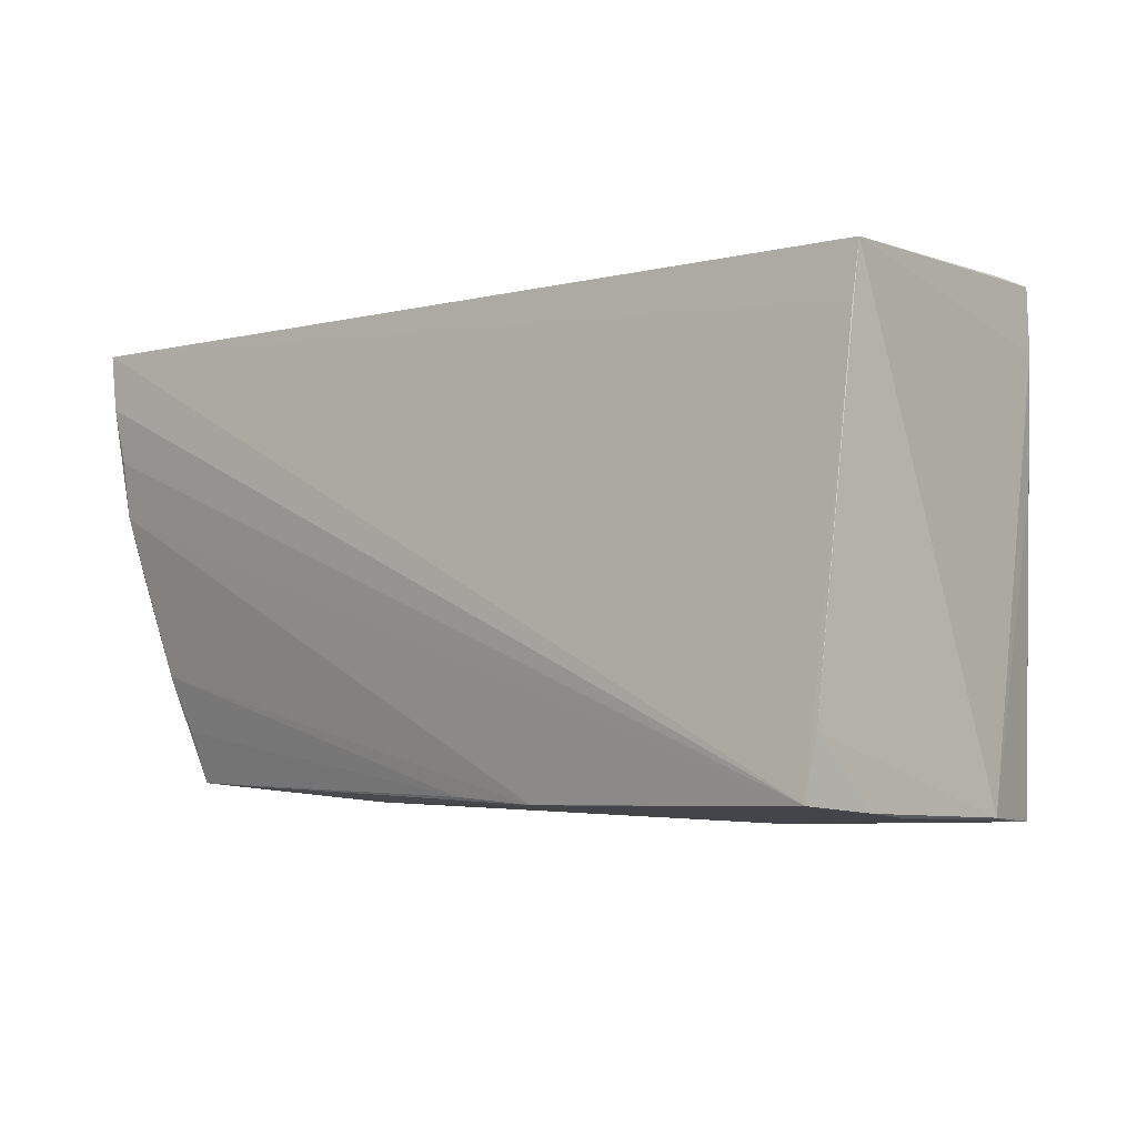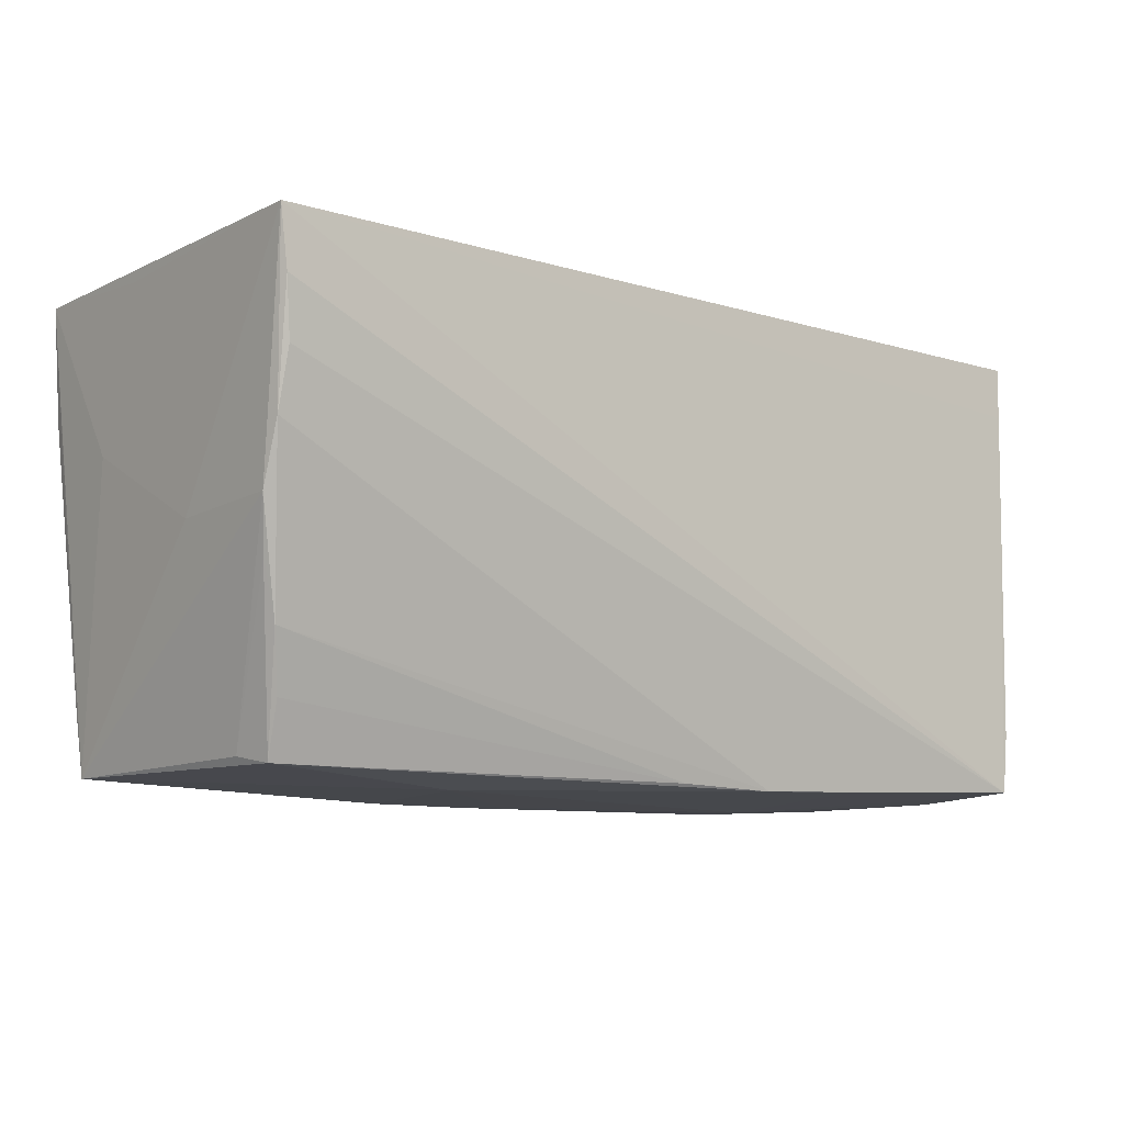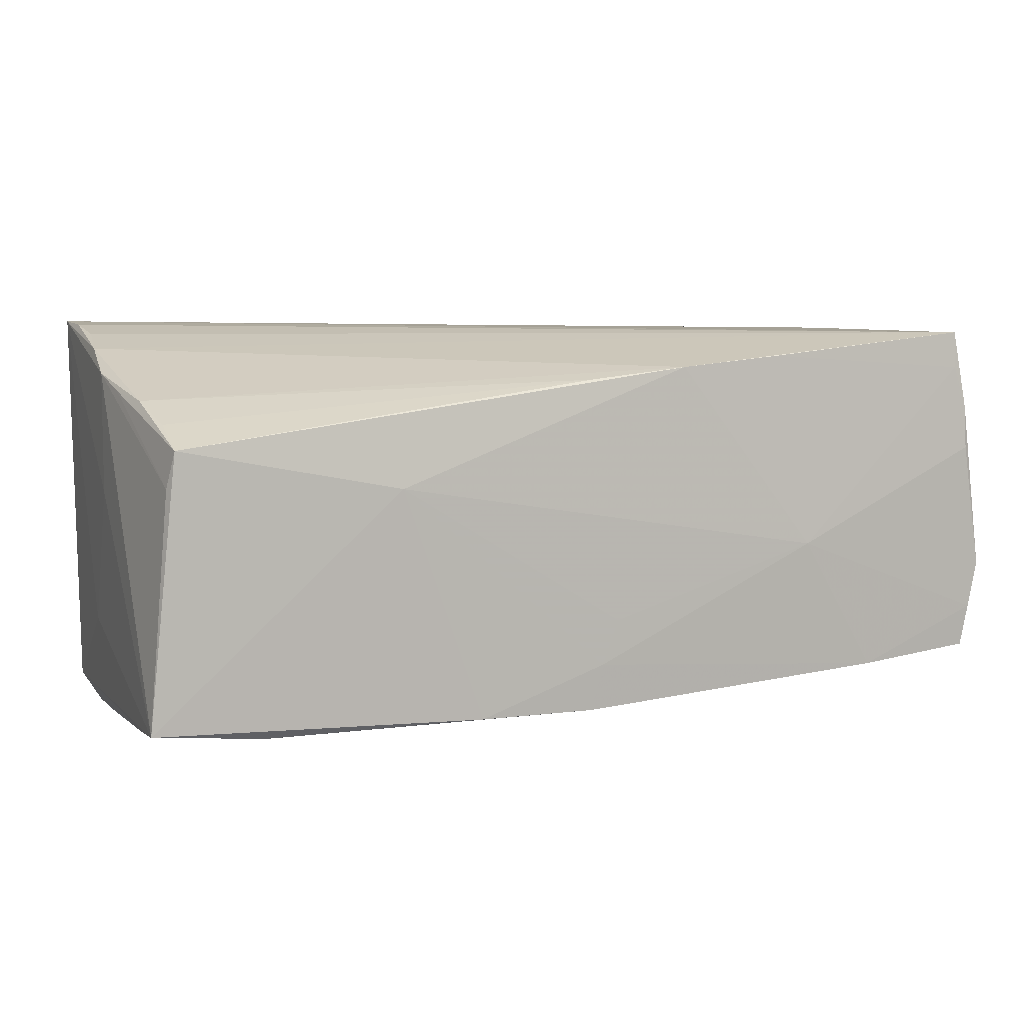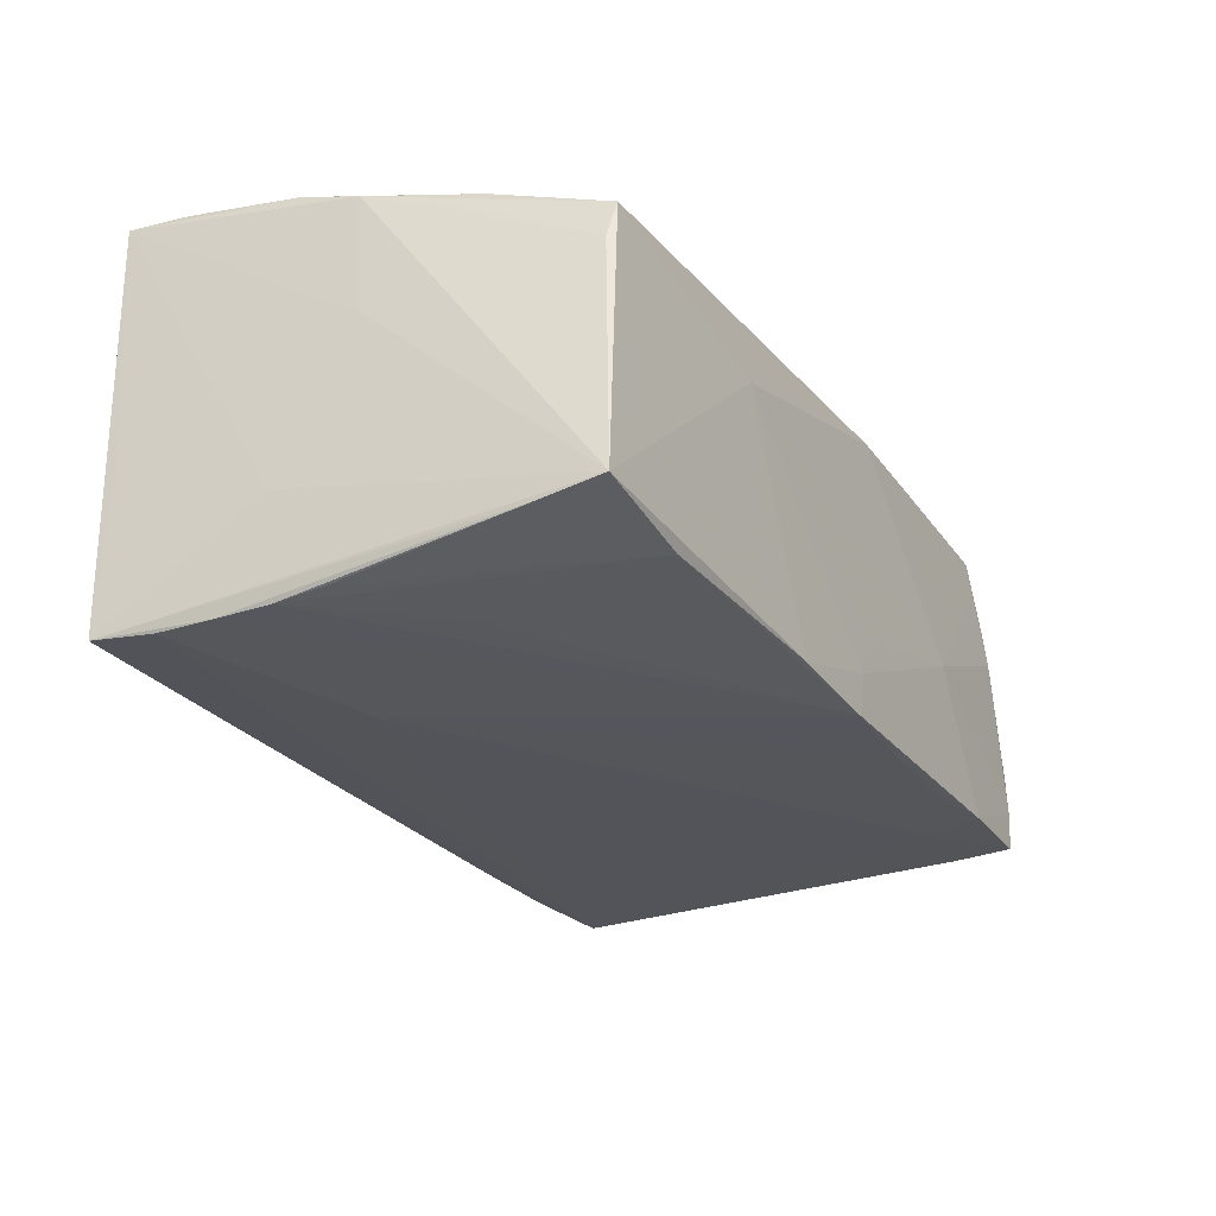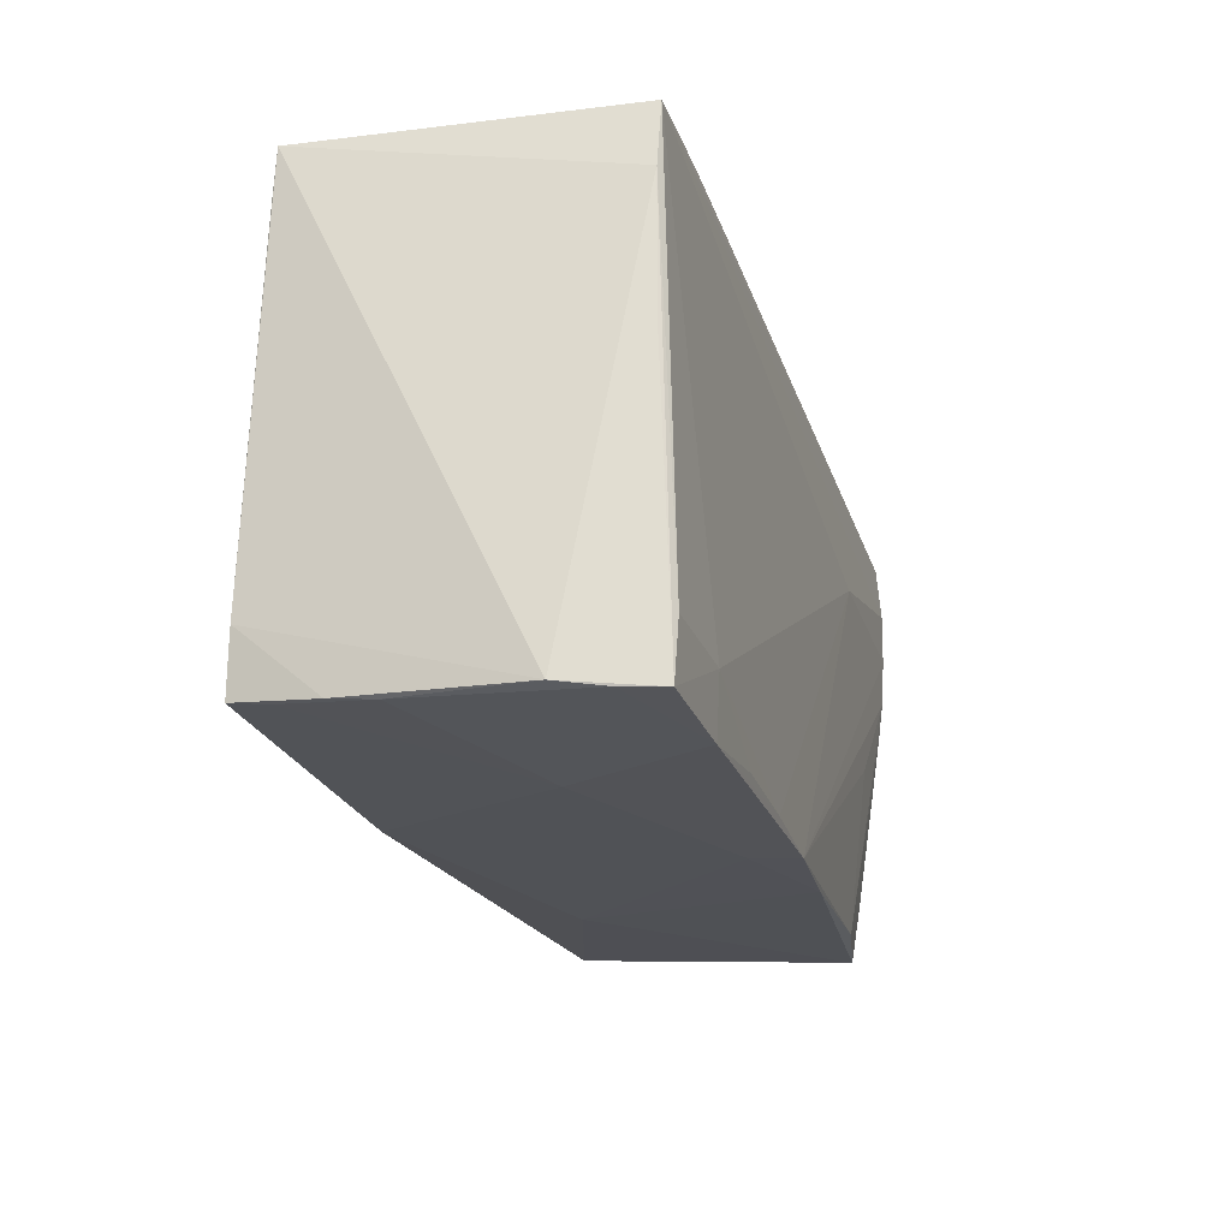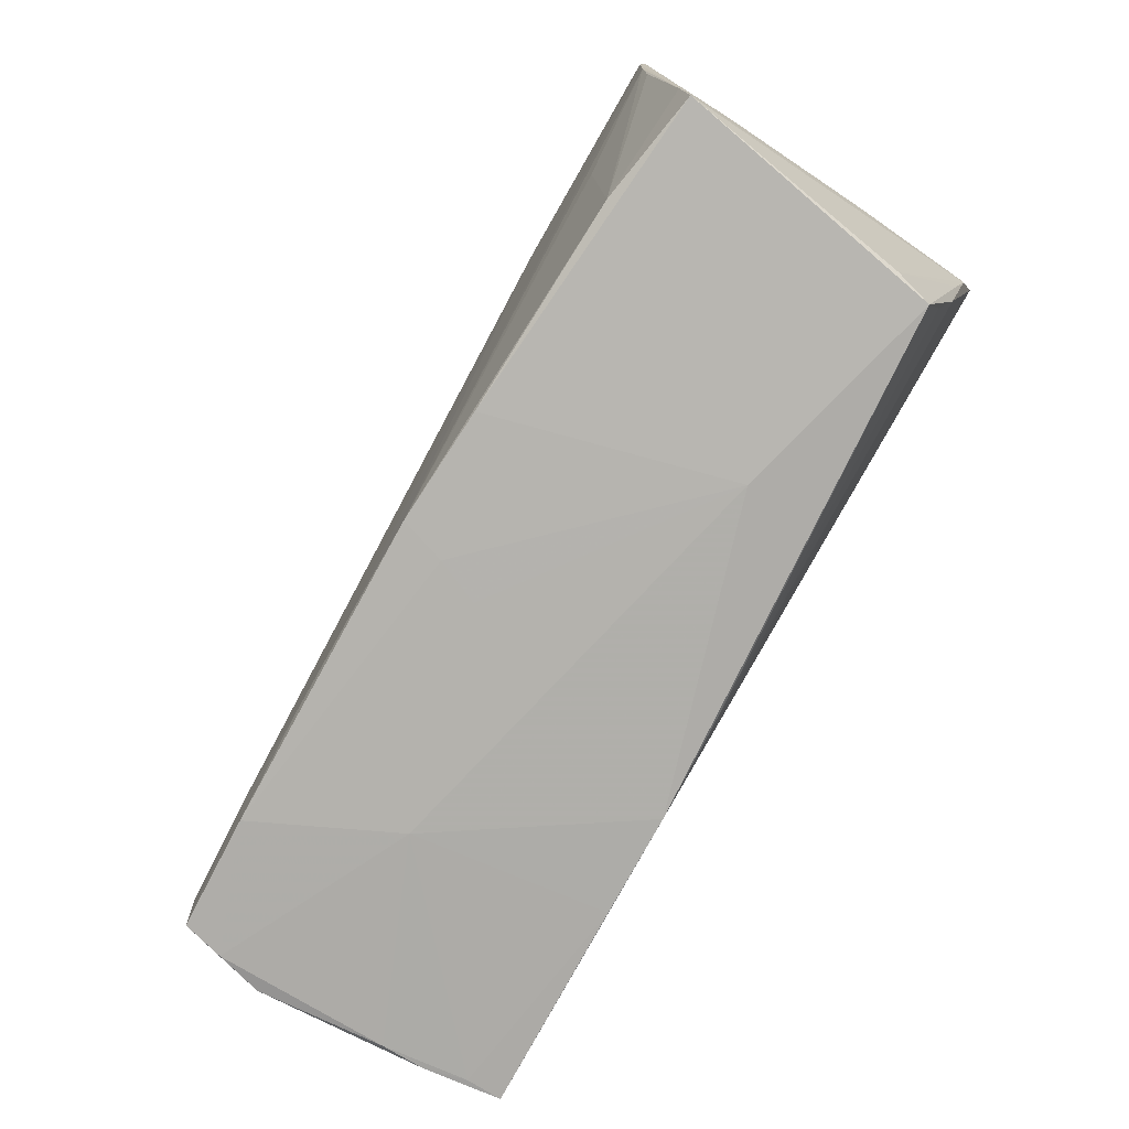
<metadata>
{"format":"obj","ext":"obj","renderer":"f3d","projection":"perspective","resolution":1024,"background":"white","views":[{"elev":-5.4,"azim":40.3,"up":"+Y"},{"elev":-7.2,"azim":-38.8,"up":"+Y"},{"elev":9.6,"azim":-18.2,"up":"+Z"},{"elev":-29.4,"azim":-63.4,"up":"+Z"},{"elev":-23.1,"azim":101.3,"up":"+Y"},{"elev":-78.8,"azim":-123.7,"up":"+Y"}]}
</metadata>
<code>
v -0.02731 0.01271 -0.0232
v -0.03887 -0.02656 -0.02066
v -0.05328 0.007683 -0.0245
v 0.03988 0.02975 -0.01594
v 0.01303 -0.02757 0.0216
v 0.05388 -0.02879 -0.004781
v -0.05239 -0.02636 -0.01938
v 0.05205 0.02926 -0.0108
v -0.0486 -0.02539 0.01365
v 0.0006531 -0.02913 -0.01991
v -0.05326 0.01486 0.02411
v 0.02507 0.02905 0.004915
v -0.05365 0.0007908 0.02023
v 0.05155 -0.02934 -0.01533
v 0.02607 0.02965 -0.01711
v -0.0538 0.0138 -0.02482
v -0.05497 0.02859 0.02491
v -0.05366 0.007962 0.02276
v 0.05299 0.02874 -0.01497
v 0.05346 0.0213 -0.01455
v -0.05068 -0.01198 0.01802
v 0.004035 -0.02912 -0.00892
v 0.05117 -0.02244 -0.01575
v 0.001227 -0.02679 0.02035
v -0.05263 -0.01938 -0.02052
v 0.05253 -0.02931 -0.01036
v -0.05415 0.02164 0.02491
v -0.03996 -0.005794 -0.02299
v 0.05308 0.005984 -0.0144
v -0.05403 0.02779 -0.01794
v -0.02756 0.02912 -0.02114
v -0.05486 0.02648 -0.005415
v 0.01287 -0.02849 -0.01906
v -0.04166 0.02839 -0.02251
v 0.0253 -0.02755 0.02263
v 0.02912 -0.02966 -0.0007452
v 0.02518 -0.02827 -0.01811
v -0.049 -0.01894 0.0159
v 0.05173 -0.02861 0.01029
v 0.03799 -0.02975 -0.01679
v 0.05029 -0.02731 0.02491
v -0.0131 -0.02872 -0.02
v -0.05392 -0.0003197 0.005471
v 0.0517 -0.02813 0.01537
v -0.0525 -0.005347 0.01864
v -0.02819 0.02975 -0.000787
v 0.05497 0.02718 0.02163
v -0.0129 0.02932 -0.0198
v 0.05143 -0.0203 0.02447
v 0.04133 0.02797 0.01558
v -0.05408 0.02016 -0.02491
v -0.04958 -0.02462 0.009148
v 0.002071 -0.02922 -0.0143
v 0.05026 -0.02776 0.02051
v 0.03864 -0.02279 -0.01725
v -0.02241 -0.02765 0.008335
v 0.05442 0.02084 0.0221
v -0.05483 0.02723 -0.02432
v -0.05289 0.002125 -0.02379
v -0.05433 0.008486 -0.01251
f 47 17 57
f 17 41 57
f 58 7 60
f 56 42 53
f 7 42 56
f 58 17 30
f 50 17 47
f 47 57 49
f 49 6 47
f 49 57 41
f 32 17 58
f 58 60 32
f 32 60 17
f 17 60 43
f 43 60 7
f 40 36 53
f 34 31 58
f 58 30 34
f 4 19 58
f 44 49 41
f 6 49 44
f 22 56 53
f 53 36 22
f 22 36 56
f 56 36 5
f 2 42 7
f 58 19 51
f 19 1 51
f 53 42 10
f 10 40 53
f 42 2 10
f 36 40 26
f 55 1 19
f 27 41 17
f 7 56 9
f 56 5 9
f 19 4 8
f 47 19 8
f 8 50 47
f 58 31 15
f 15 4 58
f 17 50 12
f 50 8 12
f 12 8 4
f 54 44 41
f 3 2 59
f 16 51 1
f 1 10 16
f 16 10 3
f 58 51 16
f 28 2 3
f 3 10 28
f 28 10 2
f 36 26 39
f 39 54 36
f 44 54 39
f 6 44 39
f 39 26 6
f 20 19 47
f 47 6 20
f 14 26 40
f 40 55 14
f 6 26 14
f 37 55 40
f 13 43 7
f 17 43 13
f 48 15 31
f 17 12 46
f 46 12 4
f 4 15 46
f 15 48 46
f 46 48 31
f 31 34 46
f 46 30 17
f 46 34 30
f 35 5 36
f 36 54 35
f 41 5 35
f 35 54 41
f 3 59 25
f 25 16 3
f 25 2 7
f 25 59 2
f 25 7 58
f 58 16 25
f 29 20 6
f 6 14 29
f 29 14 20
f 23 55 19
f 23 14 55
f 19 20 23
f 20 14 23
f 40 10 33
f 33 37 40
f 33 10 1
f 1 55 33
f 55 37 33
f 7 9 52
f 52 13 7
f 18 27 17
f 17 13 18
f 18 5 41
f 45 52 9
f 13 52 45
f 41 27 11
f 11 18 41
f 27 18 11
f 24 9 5
f 21 18 13
f 21 45 9
f 13 45 21
f 5 18 21
f 21 24 5
f 9 24 38
f 38 21 9
f 24 21 38

</code>
